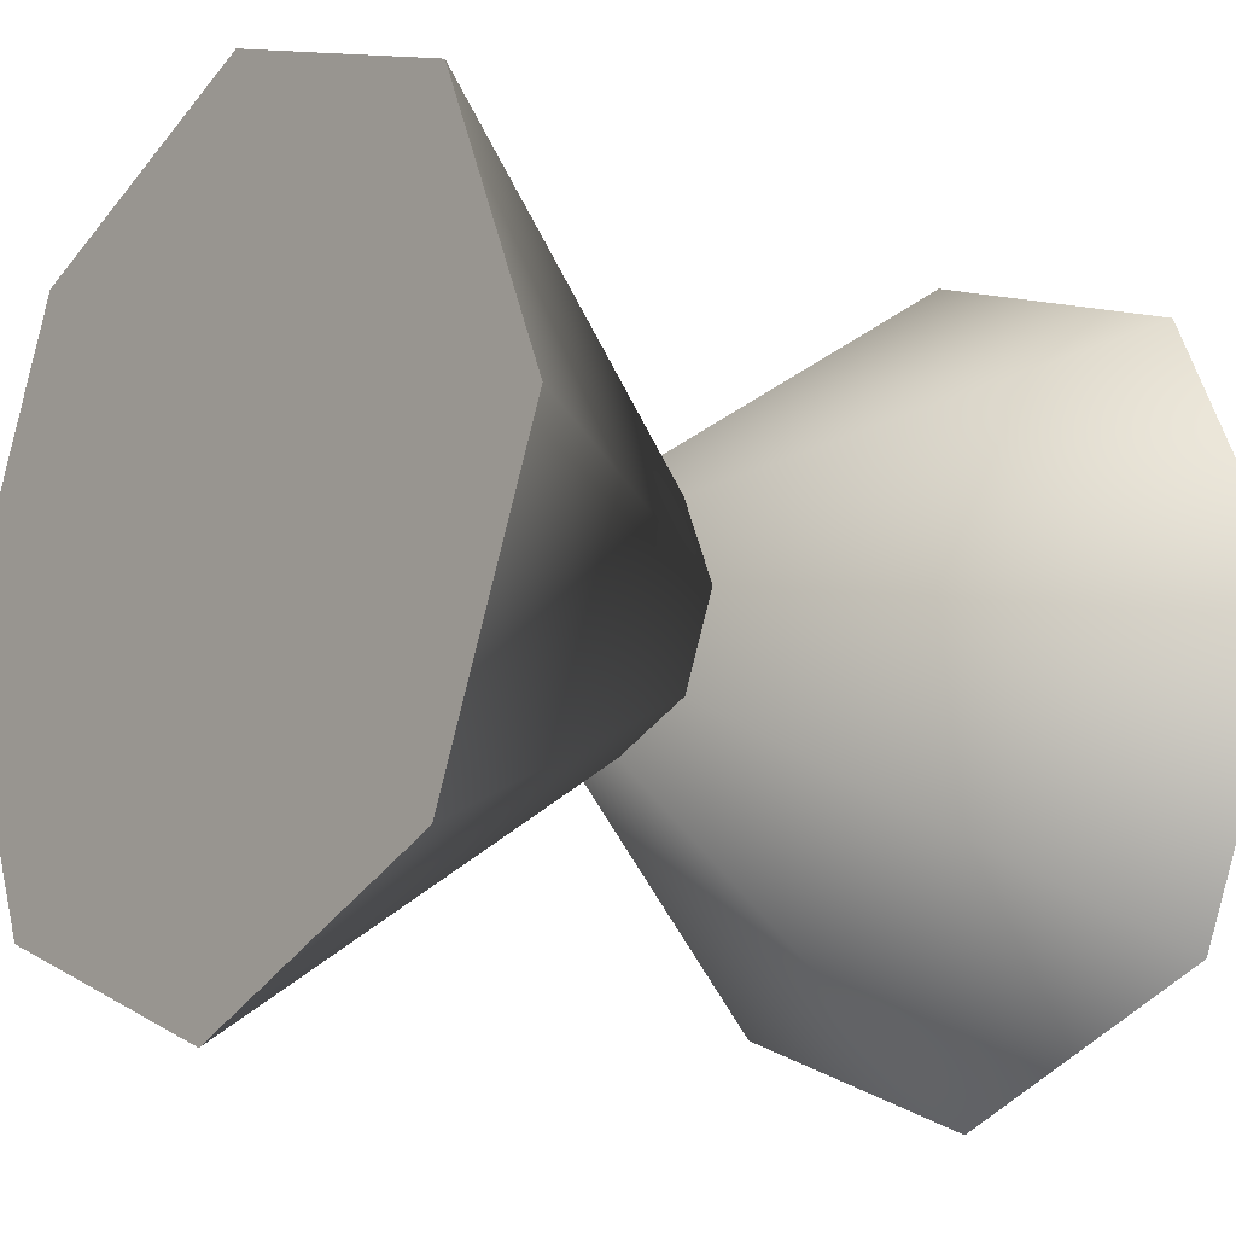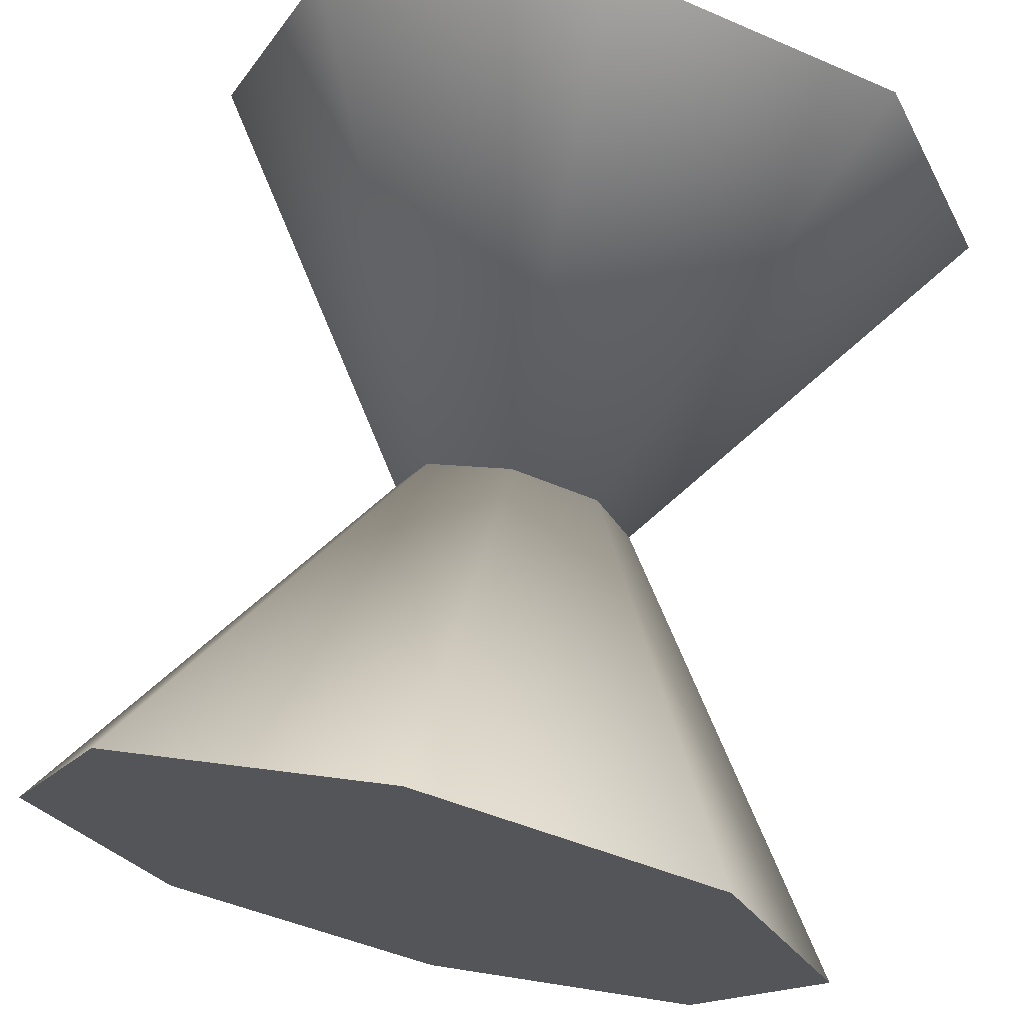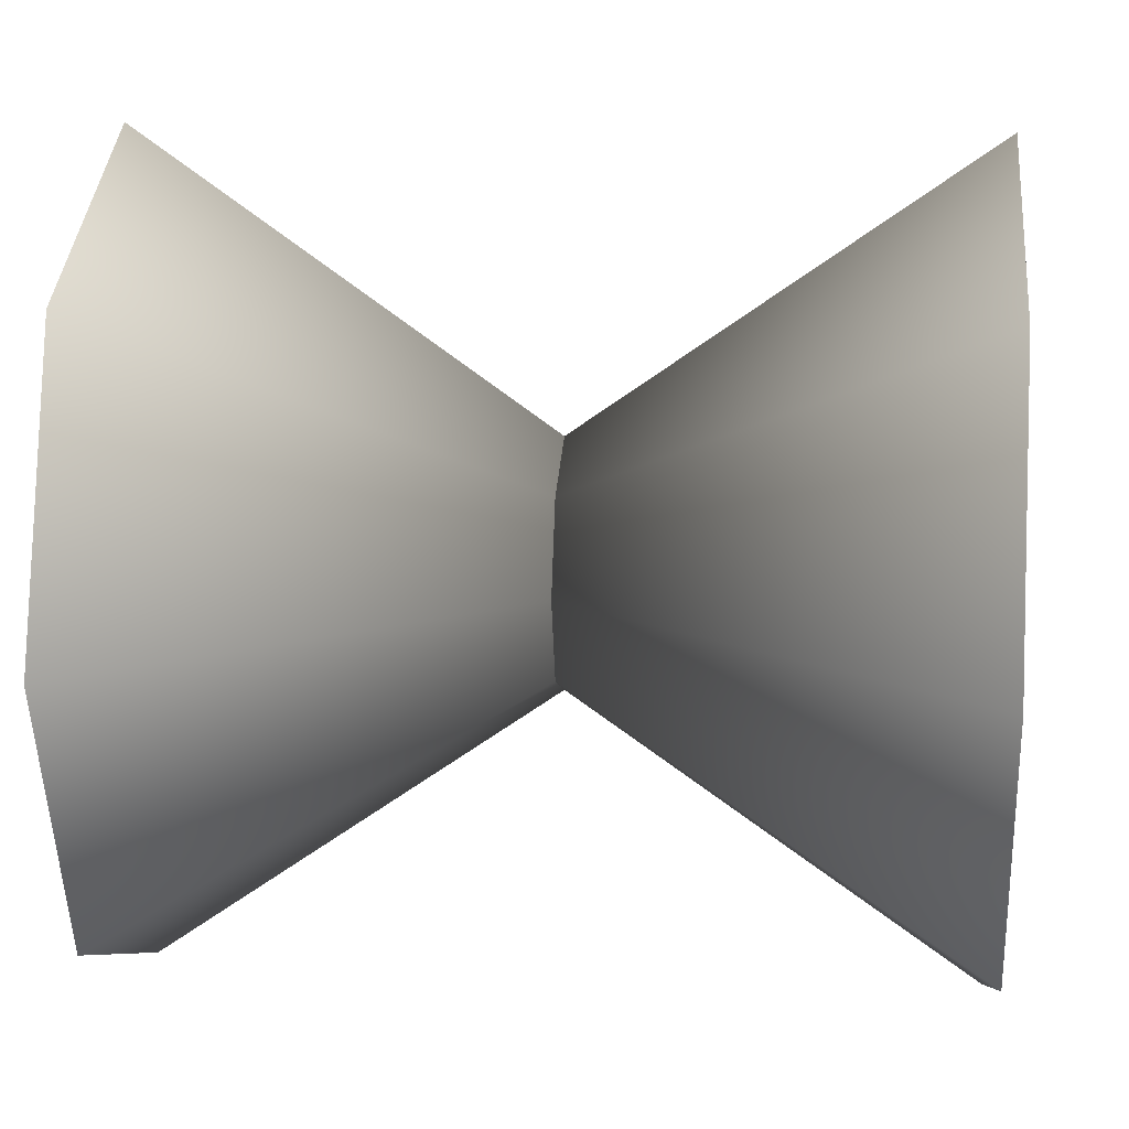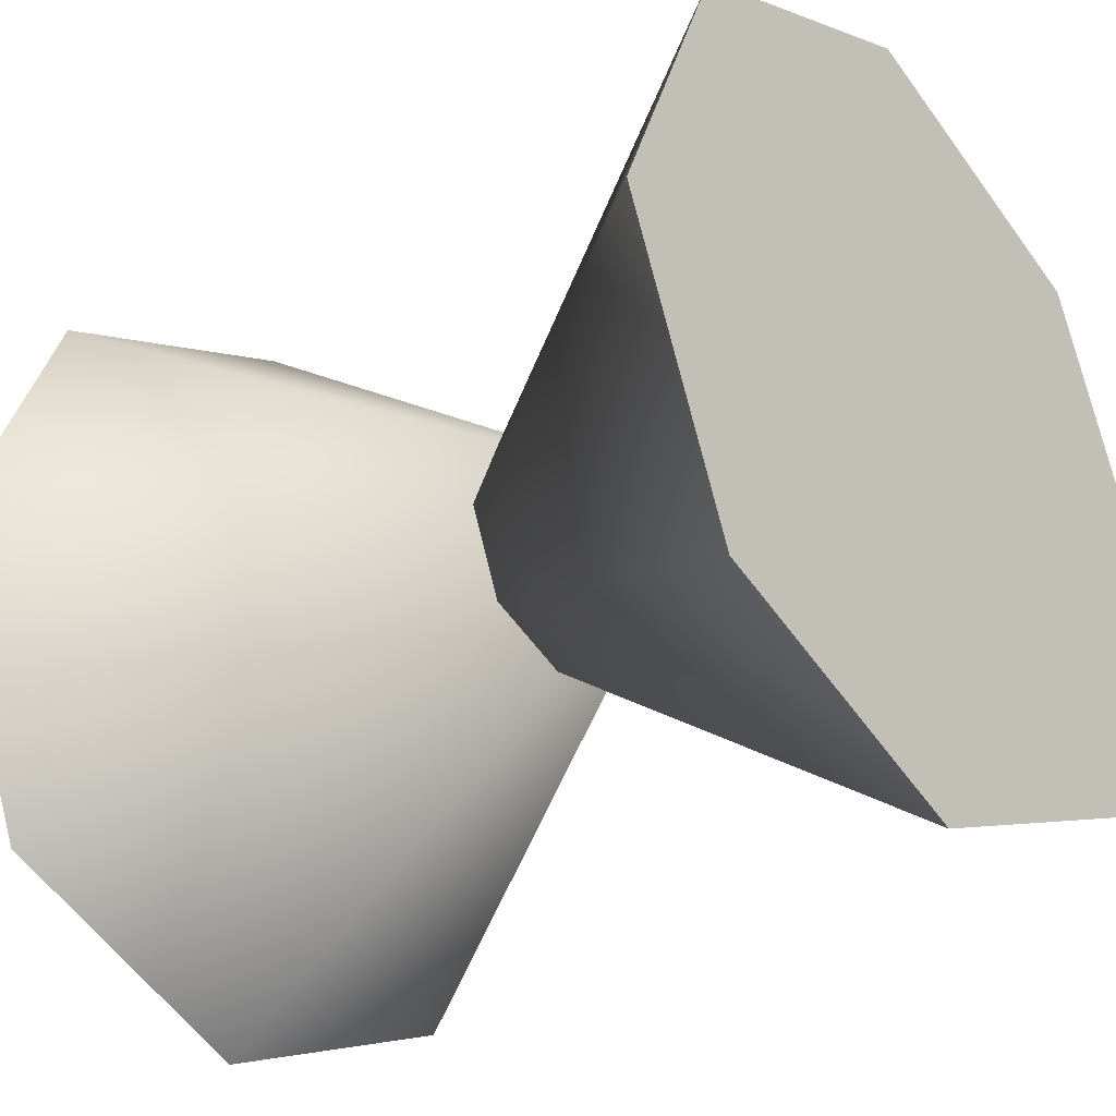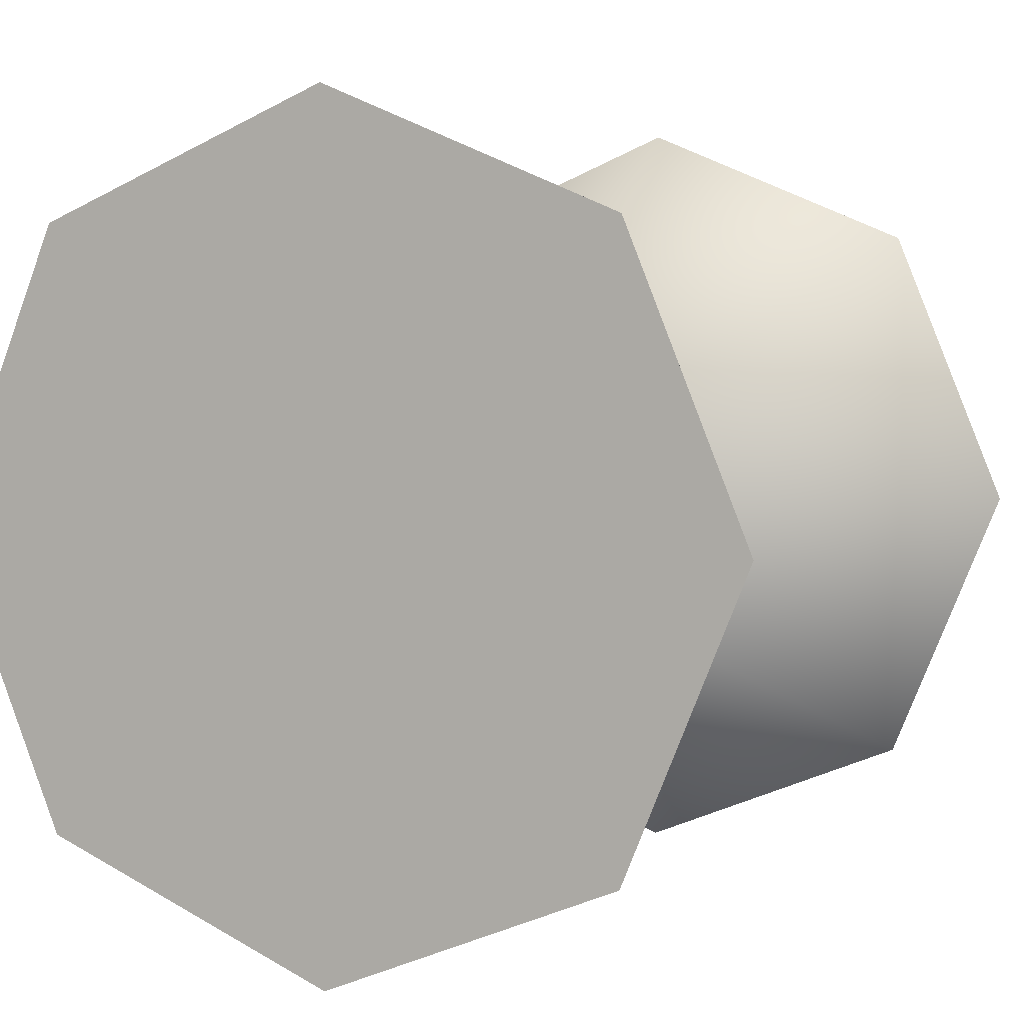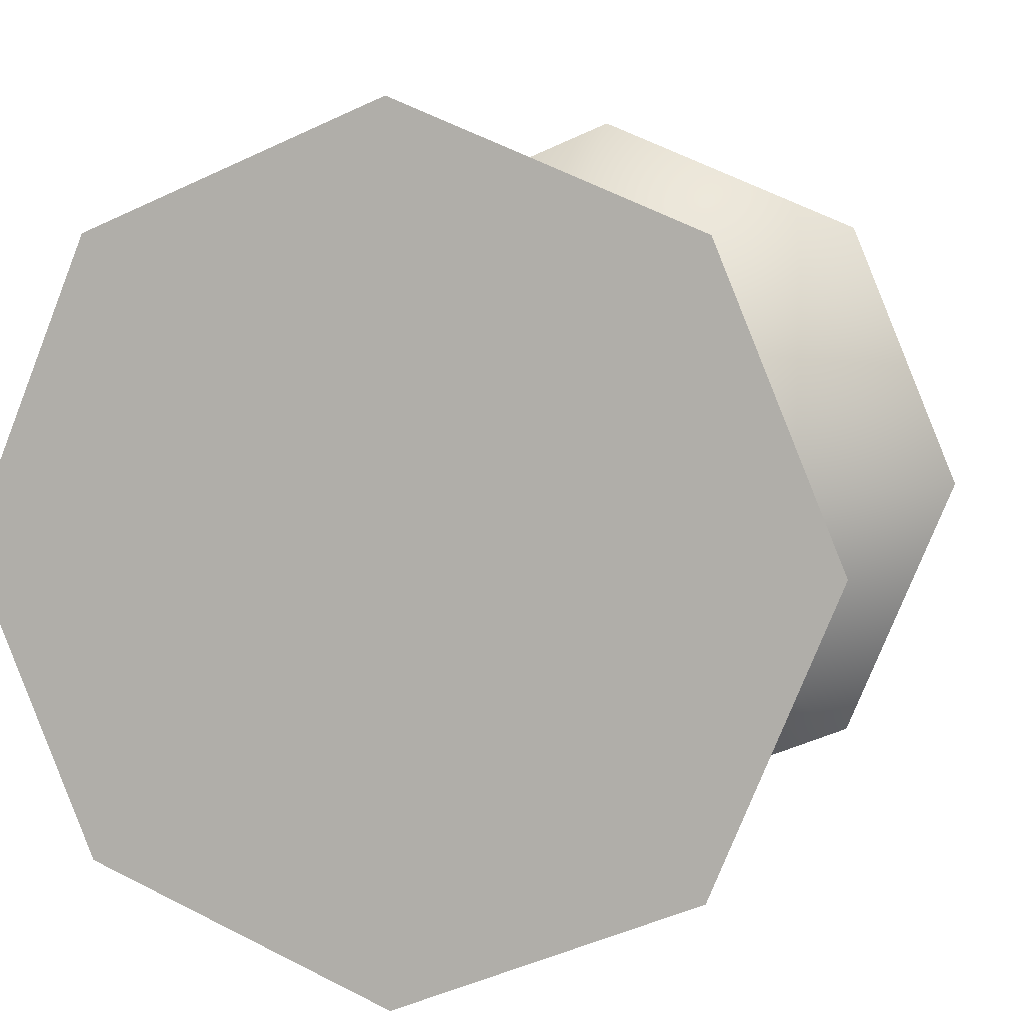
<metadata>
{"format":"obj","ext":"obj","renderer":"f3d","projection":"perspective","resolution":1024,"background":"white","views":[{"elev":-16.4,"azim":140.5,"up":"+Z"},{"elev":69.9,"azim":-77.0,"up":"+Y"},{"elev":15.5,"azim":5.5,"up":"+Z"},{"elev":-31.3,"azim":-140.7,"up":"+Z"},{"elev":4.3,"azim":-65.1,"up":"+Z"},{"elev":6.6,"azim":-74.2,"up":"+Y"}]}
</metadata>
<code>
v -1.172 -2.251 0.4521
v -0.9357 -2.369 0.334
v -0.9357 -2.418 0.4521
v -0.9357 -2.369 0.5702
v -0.9357 -2.251 0.6191
v -0.9357 -2.133 0.5702
v -0.9357 -2.084 0.4521
v -0.9357 -2.133 0.334
v -0.9357 -2.251 0.285
v -0.9357 -2.251 0.6191
v -0.9357 -2.369 0.5702
v -0.9357 -2.133 0.5702
v -0.9357 -2.084 0.4521
v -0.9357 -2.133 0.334
v -0.9357 -2.251 0.285
v -0.9357 -2.369 0.334
v -0.9357 -2.418 0.4521
v -1.266 -2.369 0.334
v -1.029 -2.251 0.4521
v -1.266 -2.418 0.4521
v -1.266 -2.369 0.5702
v -1.266 -2.251 0.6191
v -1.266 -2.133 0.5702
v -1.266 -2.084 0.4521
v -1.266 -2.133 0.334
v -1.266 -2.251 0.285
v -1.266 -2.133 0.334
v -1.266 -2.251 0.285
v -1.266 -2.084 0.4521
v -1.266 -2.133 0.5702
v -1.266 -2.251 0.6191
v -1.266 -2.369 0.5702
v -1.266 -2.418 0.4521
v -1.266 -2.369 0.334
v -1.172 -2.251 0.4521
v -1.172 -2.251 0.4521
v -1.172 -2.251 0.4521
v -1.029 -2.251 0.4521
v -1.029 -2.251 0.4521
v -1.029 -2.251 0.4521
g group_64672080_140627909585392
f 1 2 3
f 1 3 4
f 1 4 5
f 6 35 5
f 36 6 7
f 37 7 8
f 1 8 9
f 2 1 9
f 10 11 12
f 12 11 13
f 13 11 14
f 14 11 15
f 15 11 16
f 16 11 17
f 18 19 20
f 20 19 21
f 21 19 22
f 22 38 23
f 23 39 24
f 24 40 25
f 25 19 26
f 26 19 18
f 27 28 29
f 29 28 30
f 30 28 31
f 31 28 32
f 32 28 33
f 33 28 34

</code>
